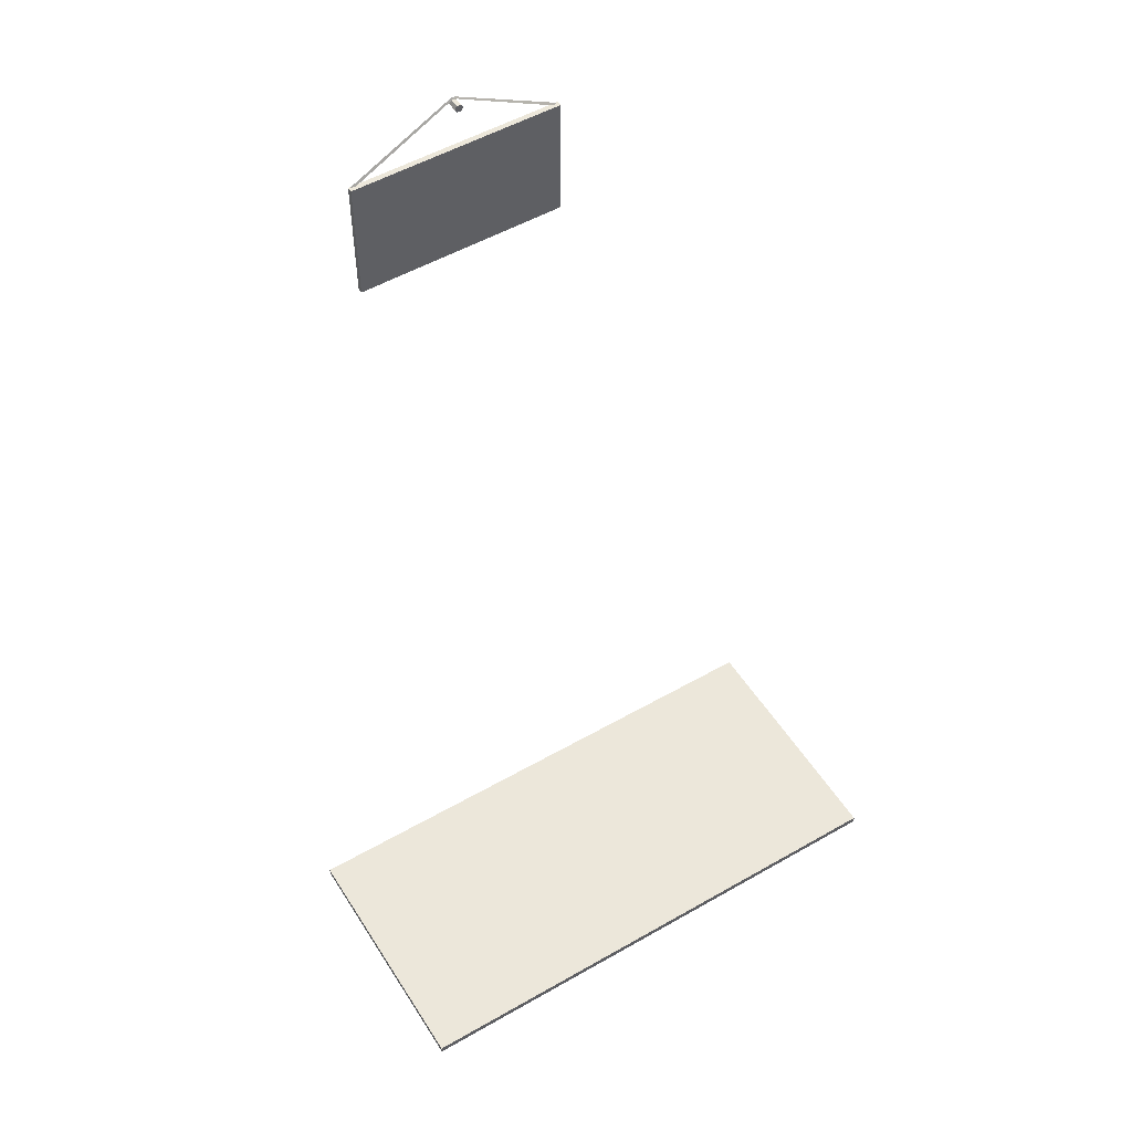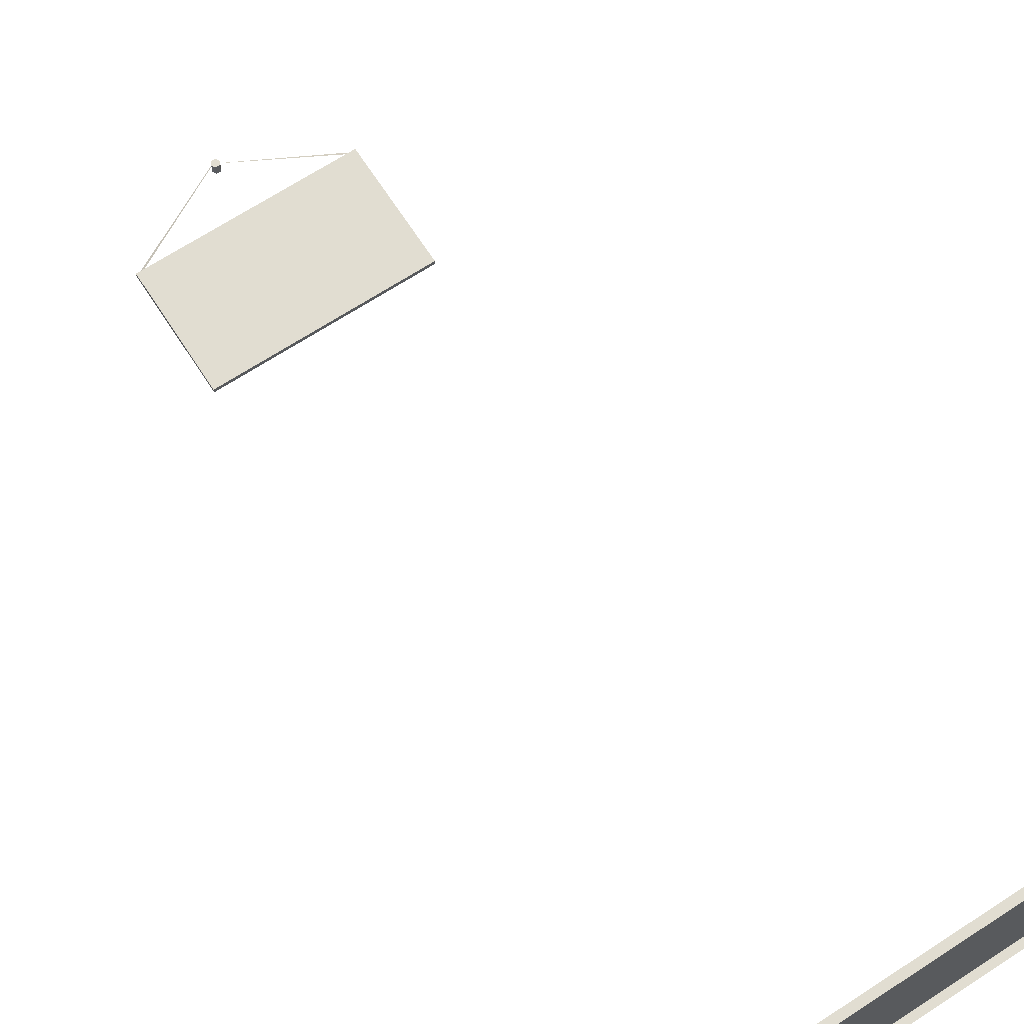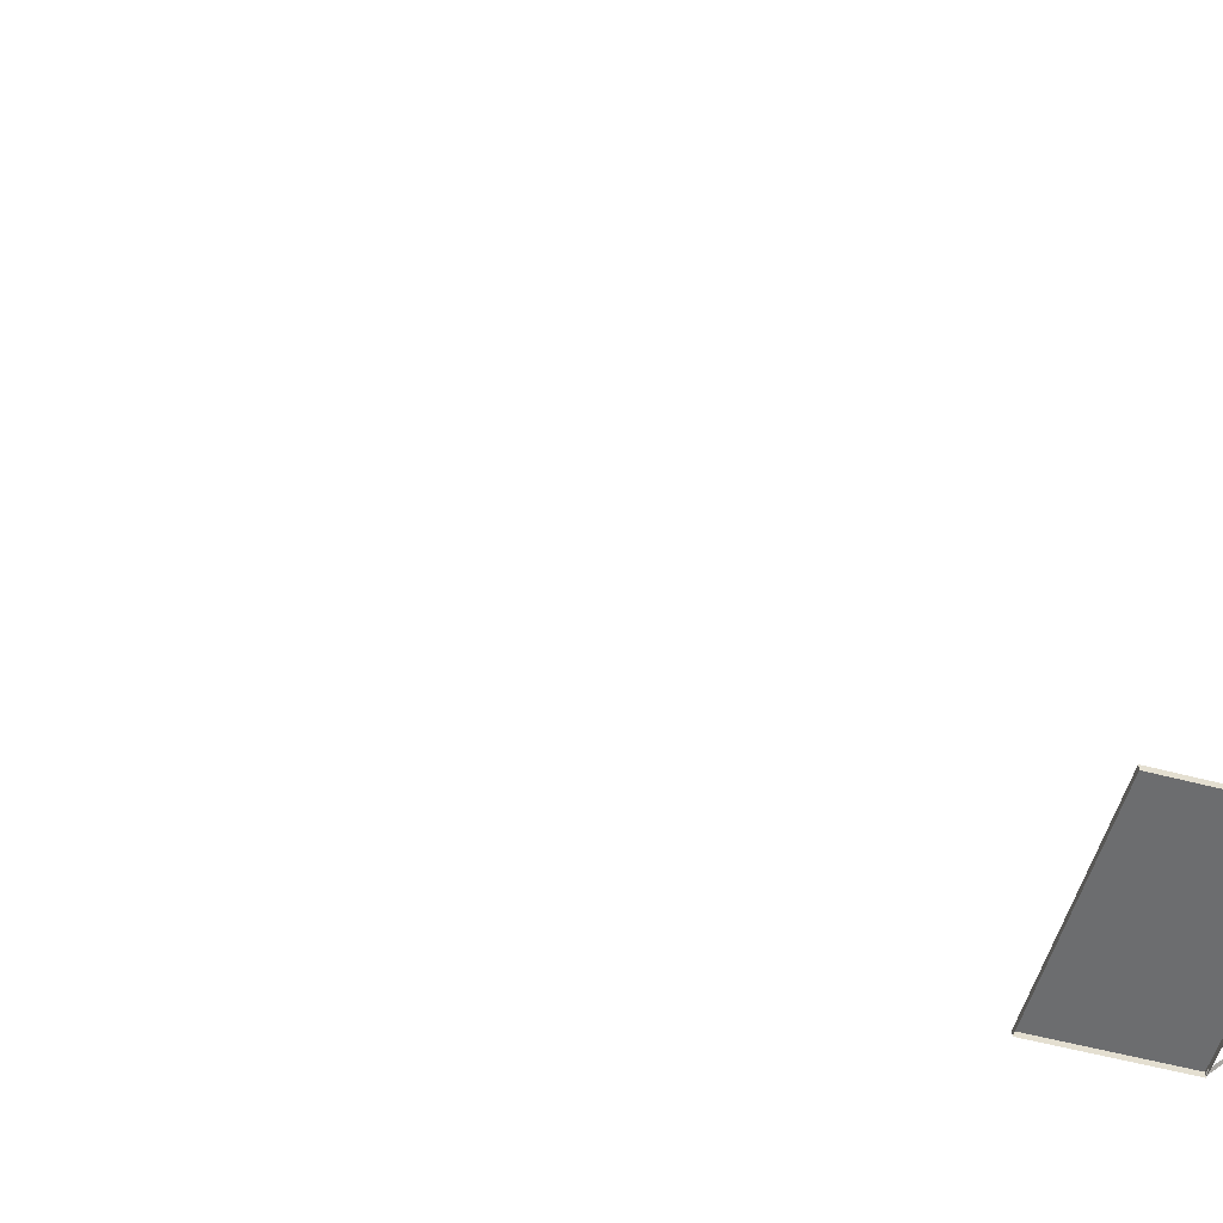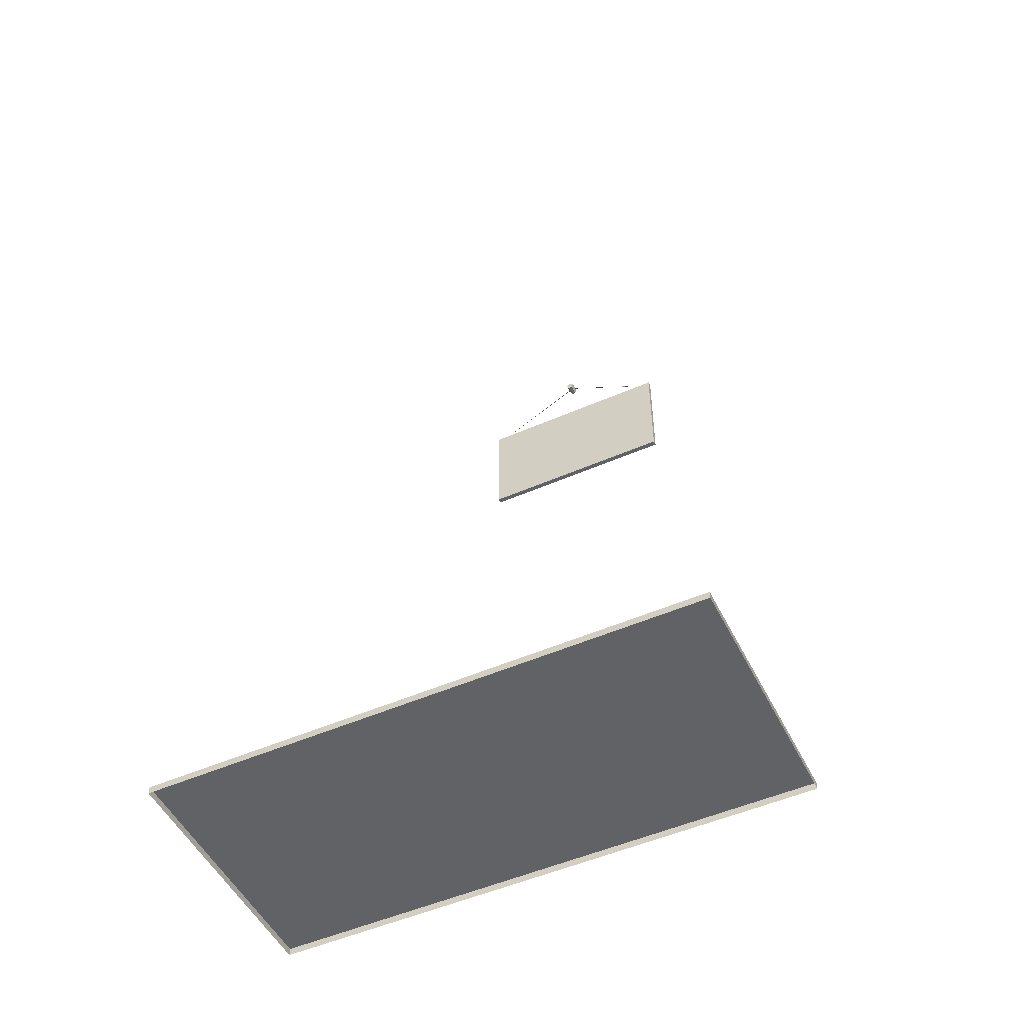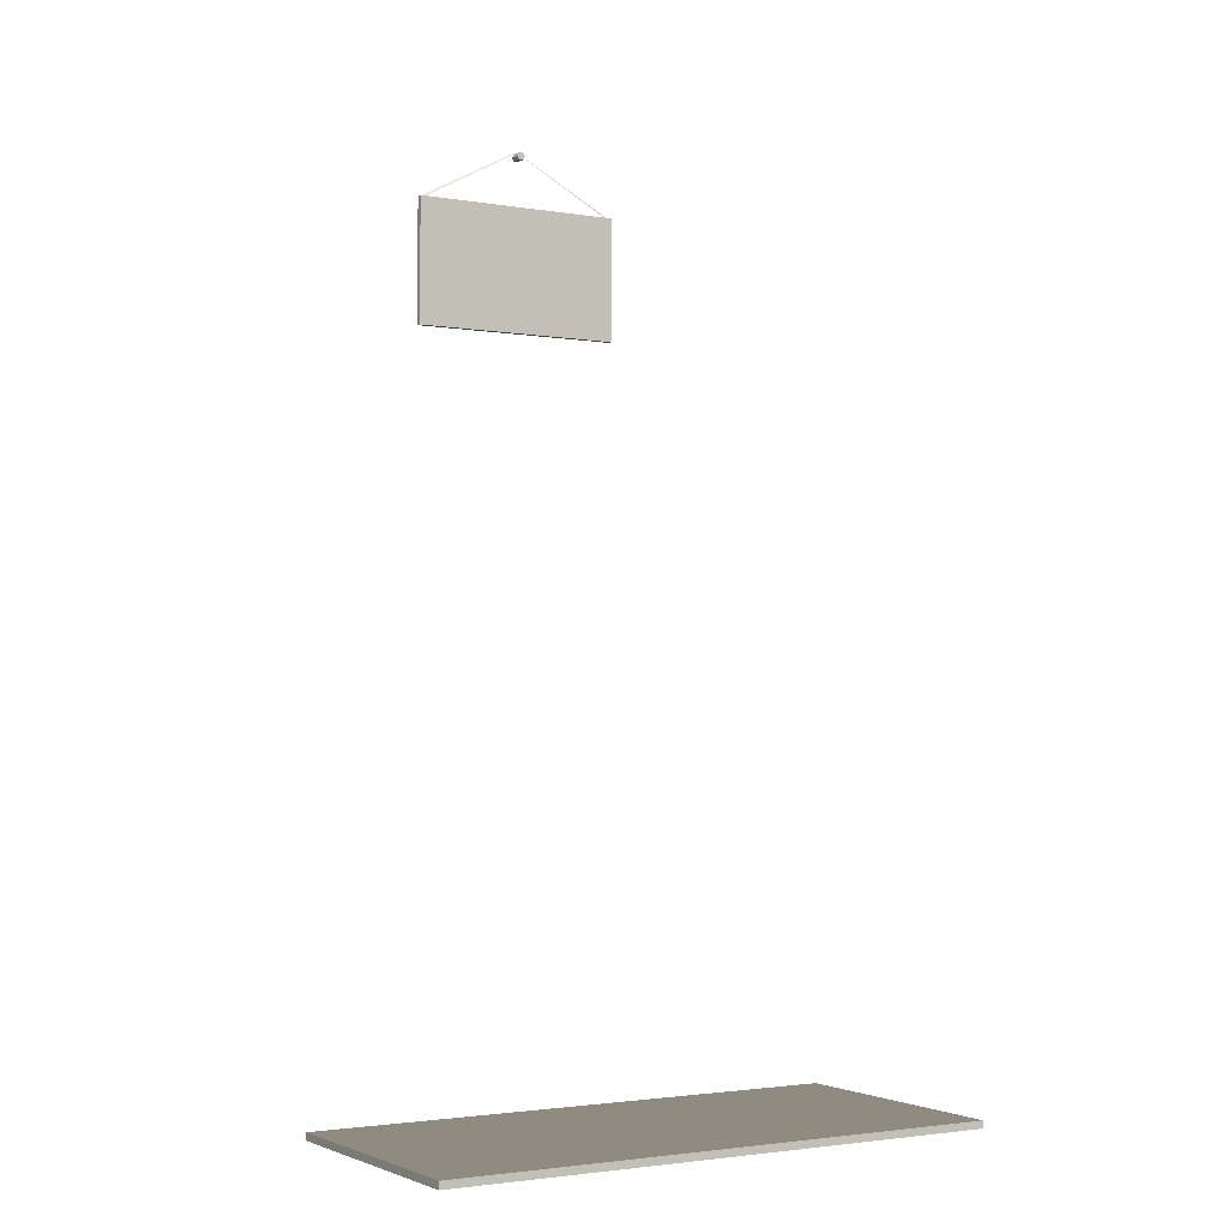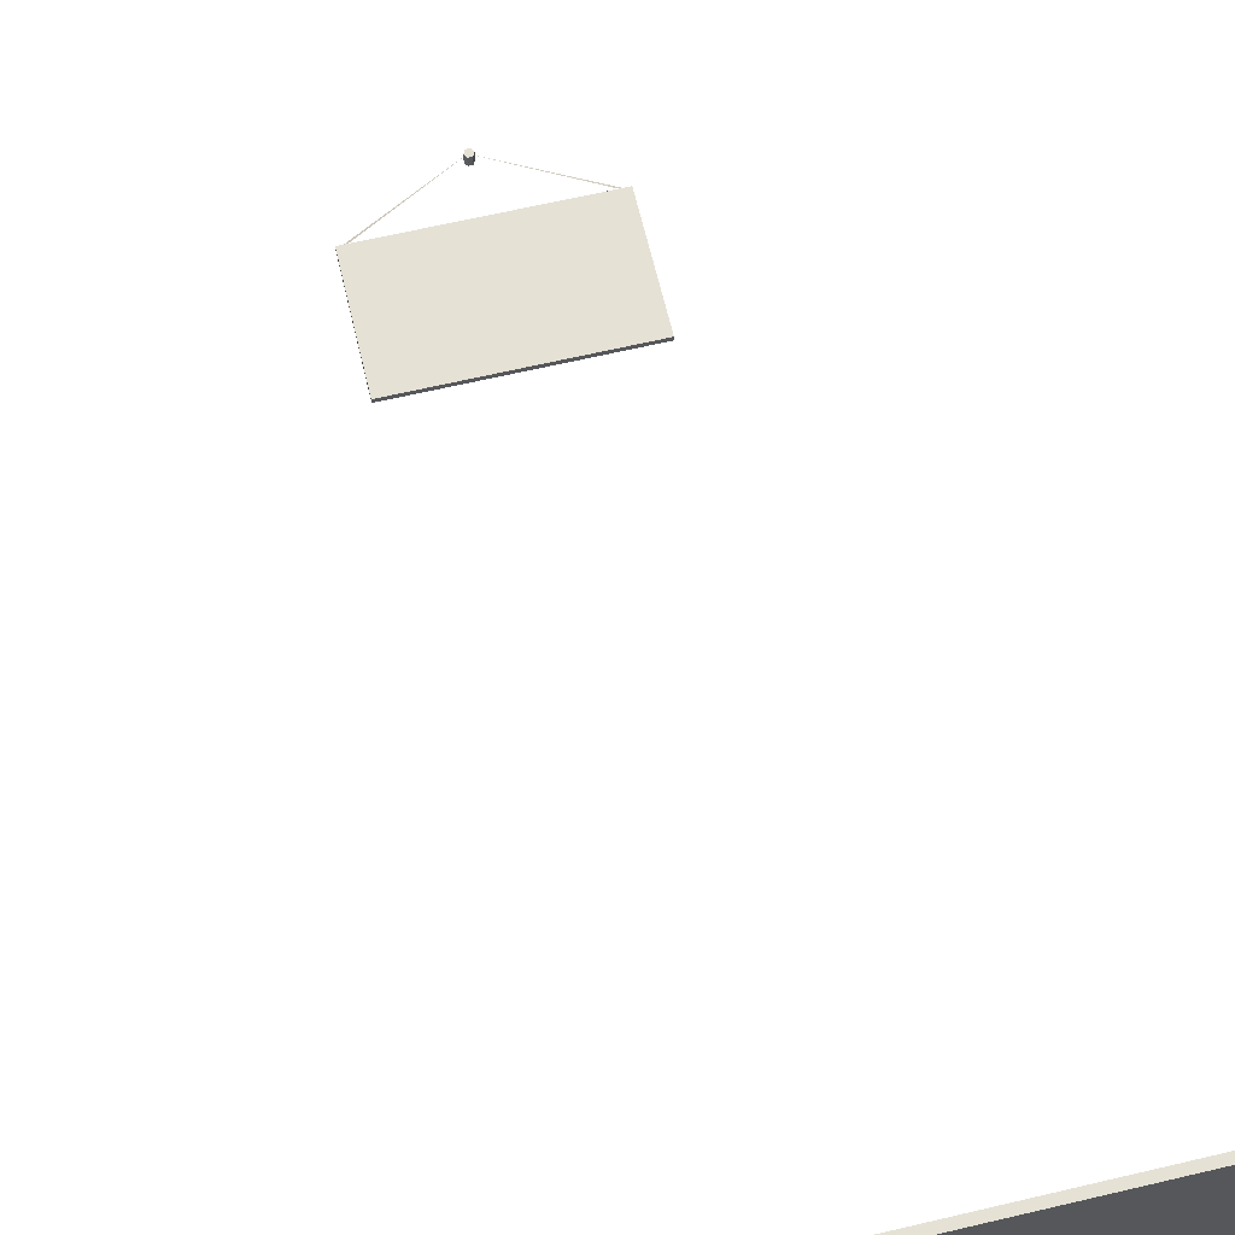
<metadata>
{"format":"obj","ext":"obj","renderer":"f3d","projection":"perspective","resolution":1024,"background":"white","views":[{"elev":52.8,"azim":-31.6,"up":"+Y"},{"elev":68.7,"azim":-33.0,"up":"+Z"},{"elev":-53.9,"azim":74.1,"up":"+Z"},{"elev":-50.6,"azim":25.7,"up":"+Y"},{"elev":-2.4,"azim":-31.0,"up":"+Y"},{"elev":65.1,"azim":-13.3,"up":"+Z"}]}
</metadata>
<code>
g Enter_Room
v -0.3085 2.145 -0.5282
v -0.3085 2.506 -0.5282
v 0.3085 2.506 -0.5282
v 0.3085 2.145 -0.5282
v -0.3085 2.506 -0.5282
v -0.3085 2.506 -0.5435
v 0.3085 2.506 -0.5435
v 0.3085 2.506 -0.5282
v -0.3085 2.145 -0.5435
v -0.3085 2.145 -0.5282
v 0.3085 2.145 -0.5282
v 0.3085 2.145 -0.5435
v 0.3085 2.145 -0.5282
v 0.3085 2.506 -0.5282
v 0.3085 2.506 -0.5435
v 0.3085 2.145 -0.5435
v -0.3085 2.145 -0.5435
v -0.3085 2.506 -0.5435
v -0.3085 2.506 -0.5282
v -0.3085 2.145 -0.5282
v -0.2946 2.504 -0.537
v -0.3085 2.504 -0.541
v -0.00589 2.663 -0.5401
v -0.00589 2.659 -0.5353
v 0.00589 2.663 -0.5401
v 0.00589 2.659 -0.5353
v 0.2946 2.504 -0.537
v 0.3085 2.504 -0.541
v 0.005981 2.659 -0.5423
v 0.005981 2.659 -0.5102
v -0.006012 2.659 -0.5102
v -0.006012 2.659 -0.5423
v -0.006012 2.659 -0.5423
v -0.006012 2.659 -0.5102
v -0.01201 2.649 -0.5102
v -0.01201 2.649 -0.5423
v -0.01201 2.649 -0.5423
v -0.01201 2.649 -0.5102
v -0.006012 2.638 -0.5102
v -0.006012 2.638 -0.5423
v -0.006012 2.638 -0.5423
v -0.006012 2.638 -0.5102
v 0.005981 2.638 -0.5102
v 0.005981 2.638 -0.5423
v 0.005981 2.638 -0.5423
v 0.005981 2.638 -0.5102
v 0.01197 2.649 -0.5102
v 0.01197 2.649 -0.5423
v 0.01197 2.649 -0.5423
v 0.01197 2.649 -0.5102
v 0.005981 2.659 -0.5102
v 0.005981 2.659 -0.5423
v -0.7847 0.02098 0.5435
v -0.7847 0.02098 -0.1918
v 0.7847 0.02098 -0.1918
v 0.7847 0.02098 0.5435
v -0.7847 0.02098 -0.1918
v -0.7847 0 -0.1918
v 0.7847 0 -0.1918
v 0.7847 0.02098 -0.1918
v -0.7847 0 0.5435
v -0.7847 0.02098 0.5435
v 0.7847 0.02098 0.5435
v 0.7847 0 0.5435
v 0.7847 0.02098 0.5435
v 0.7847 0.02098 -0.1918
v 0.7847 0 -0.1918
v 0.7847 0 0.5435
v -0.7847 0 0.5435
v -0.7847 0 -0.1918
v -0.7847 0.02098 -0.1918
v -0.7847 0.02098 0.5435
v 0.005981 2.659 -0.5102
v -1.526e-05 2.649 -0.5102
v -0.006012 2.659 -0.5102
v 0.01197 2.649 -0.5102
v -0.01201 2.649 -0.5102
v 0.005981 2.638 -0.5102
v -0.006012 2.638 -0.5102
g Enter_Room_0
f 3 2 1
f 4 3 1
f 7 6 5
f 8 7 5
f 11 10 9
f 12 11 9
f 15 14 13
f 16 15 13
f 19 18 17
f 20 19 17
f 23 22 21
f 24 23 21
f 25 23 24
f 26 25 24
f 26 27 25
f 27 28 25
f 31 30 29
f 32 31 29
f 35 34 33
f 36 35 33
f 39 38 37
f 40 39 37
f 43 42 41
f 44 43 41
f 47 46 45
f 48 47 45
f 51 50 49
f 52 51 49
f 55 54 53
f 56 55 53
f 59 58 57
f 60 59 57
f 63 62 61
f 64 63 61
f 67 66 65
f 68 67 65
f 71 70 69
f 72 71 69
f 75 74 73
f 73 74 76
f 77 74 75
f 76 74 78
f 79 74 77
f 78 74 79

</code>
